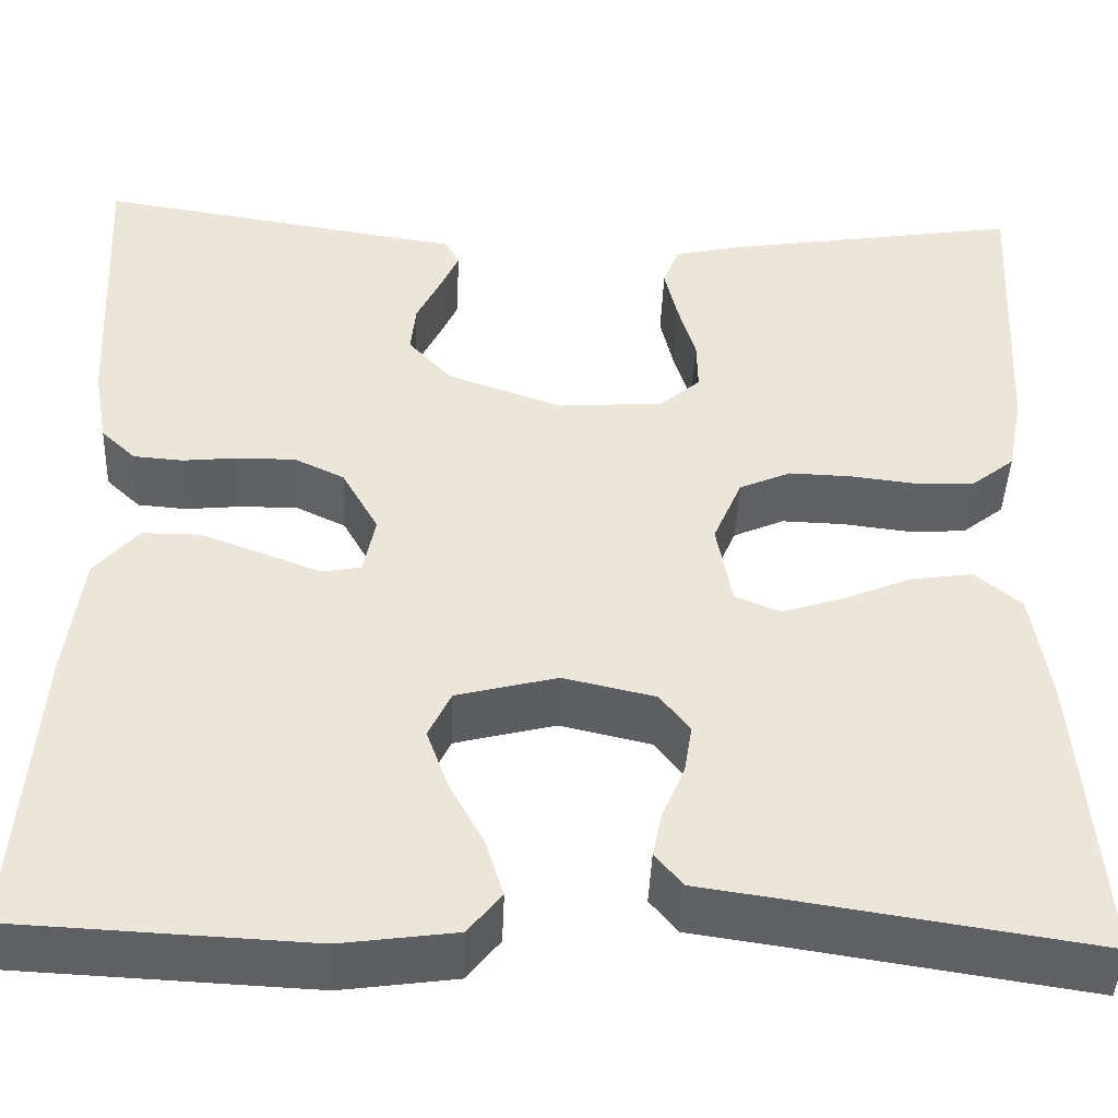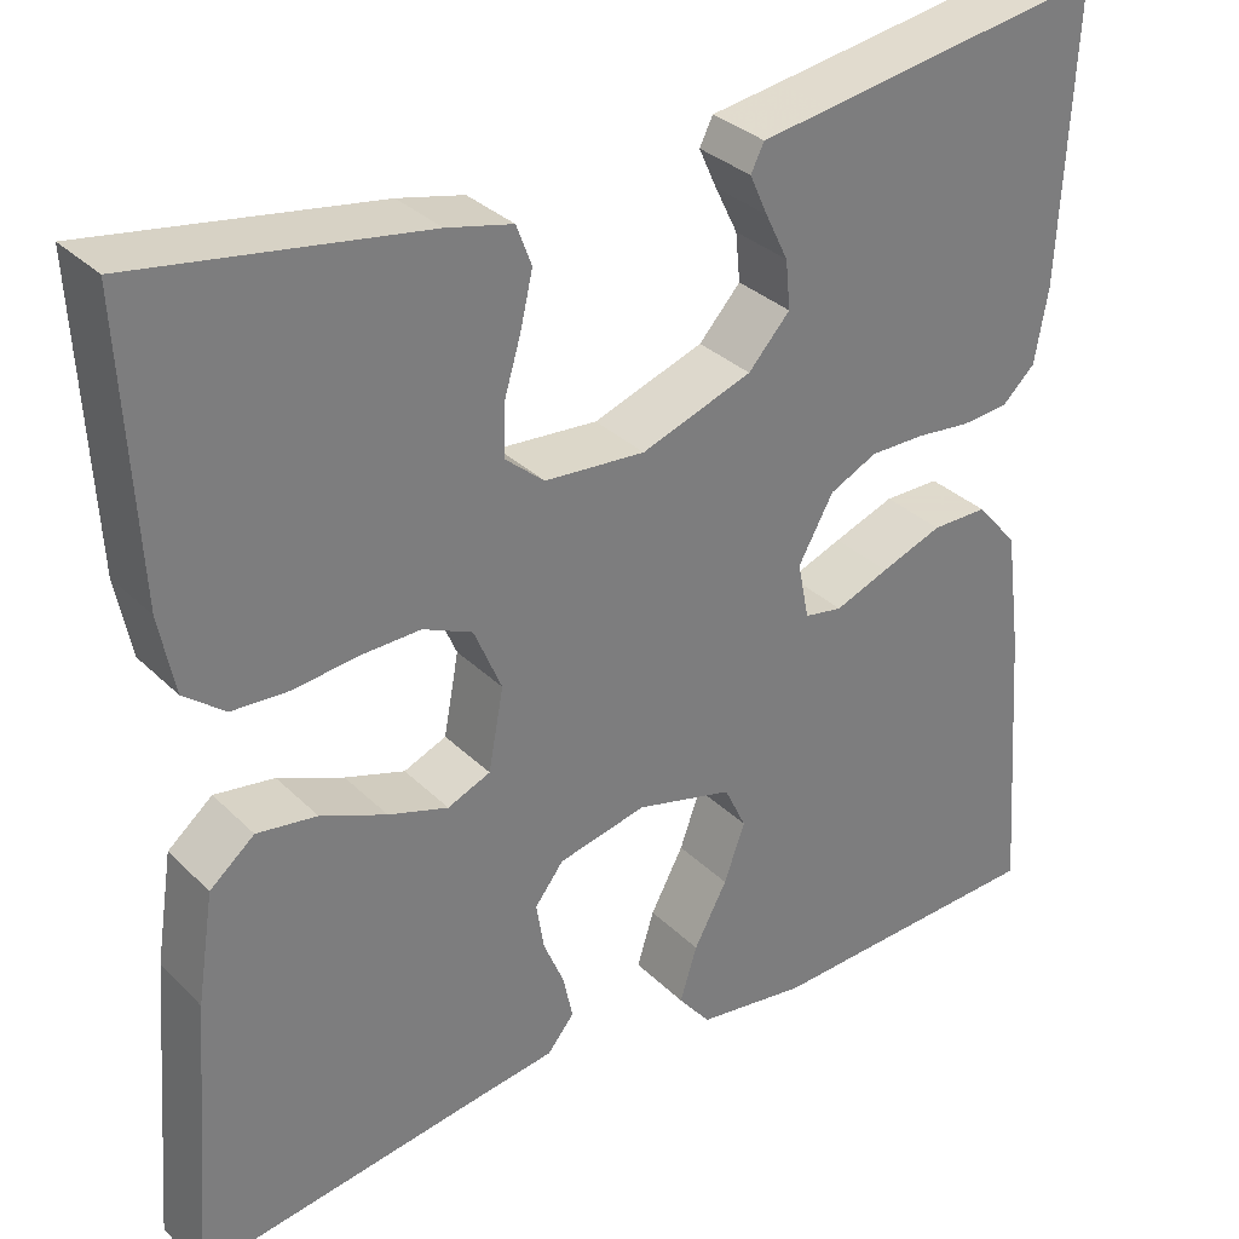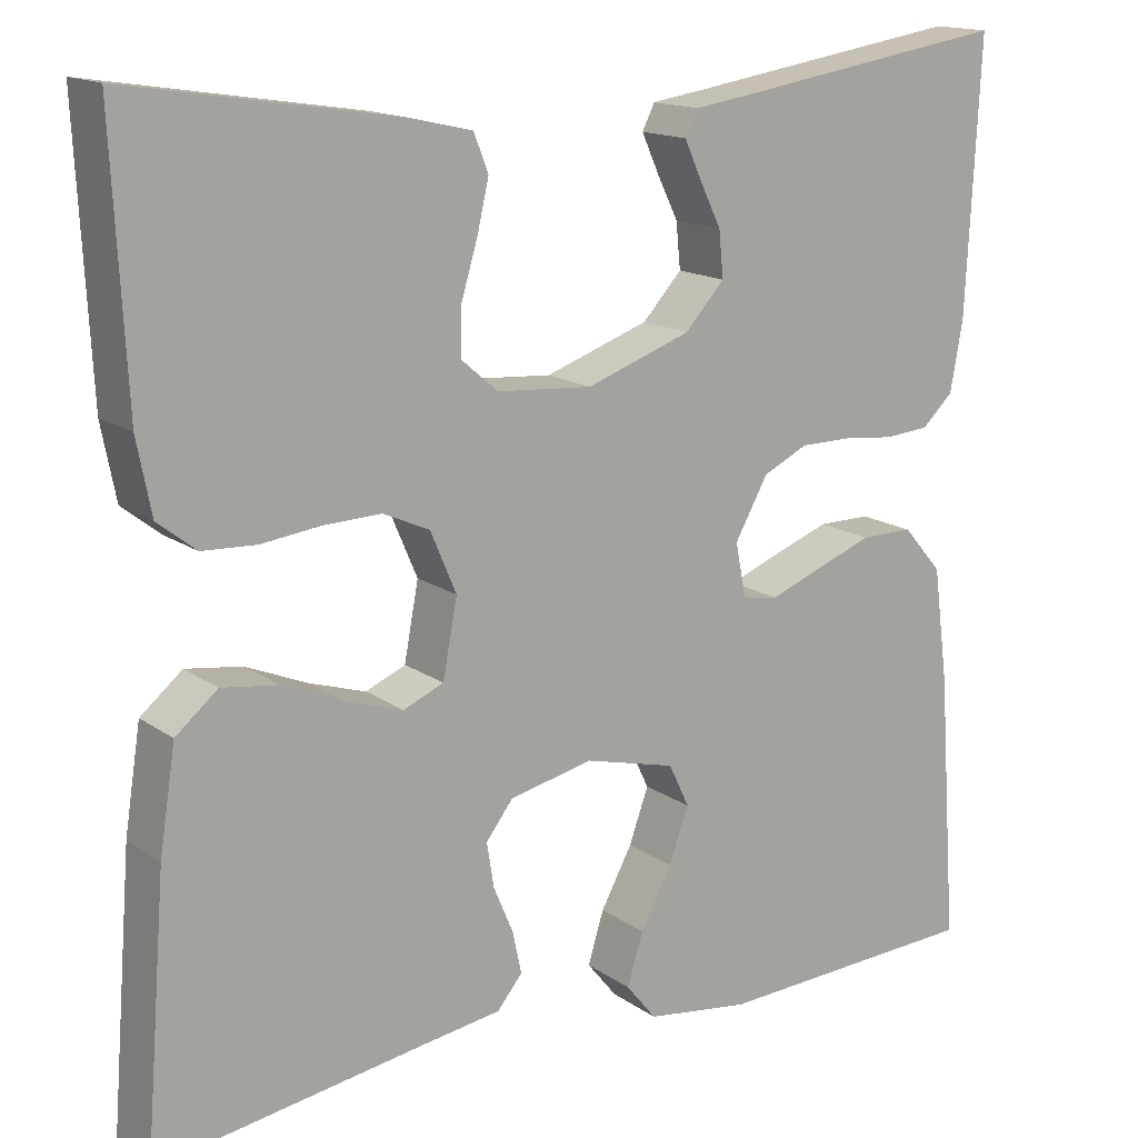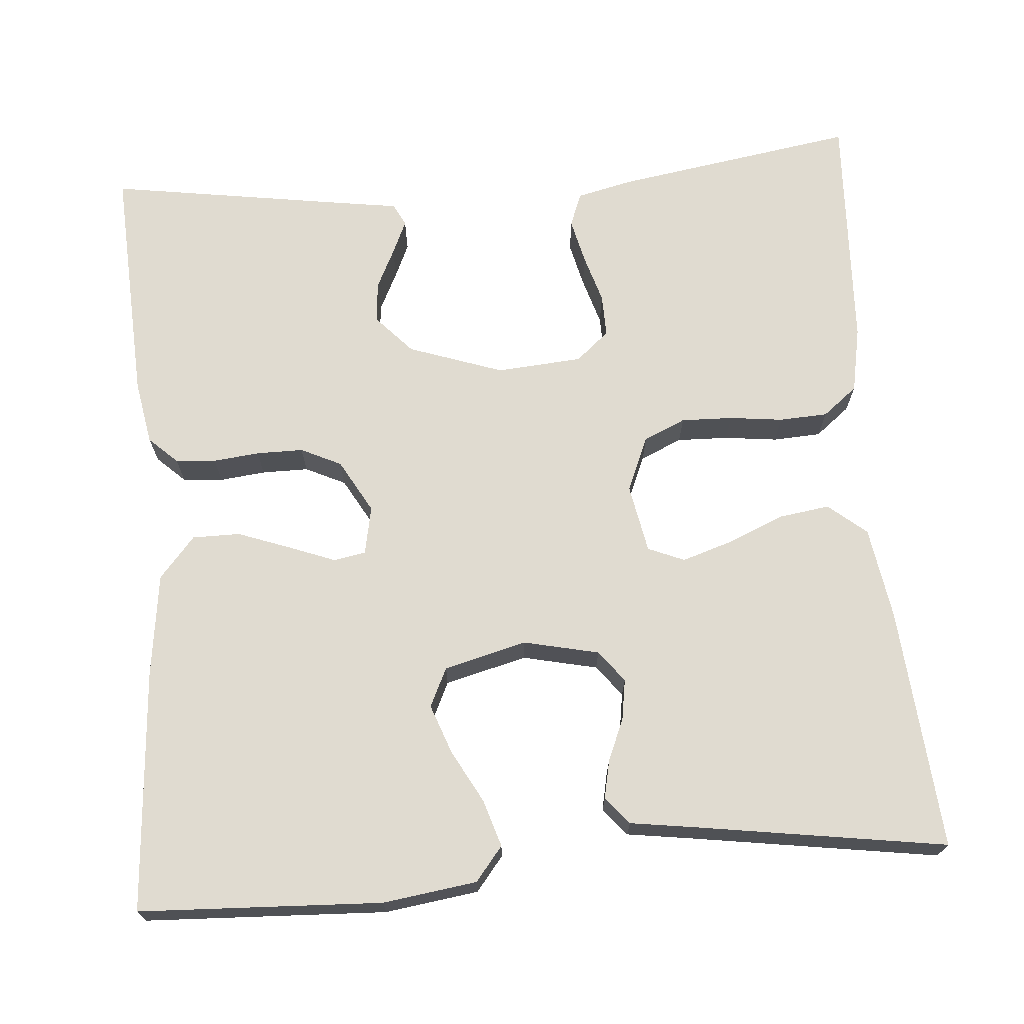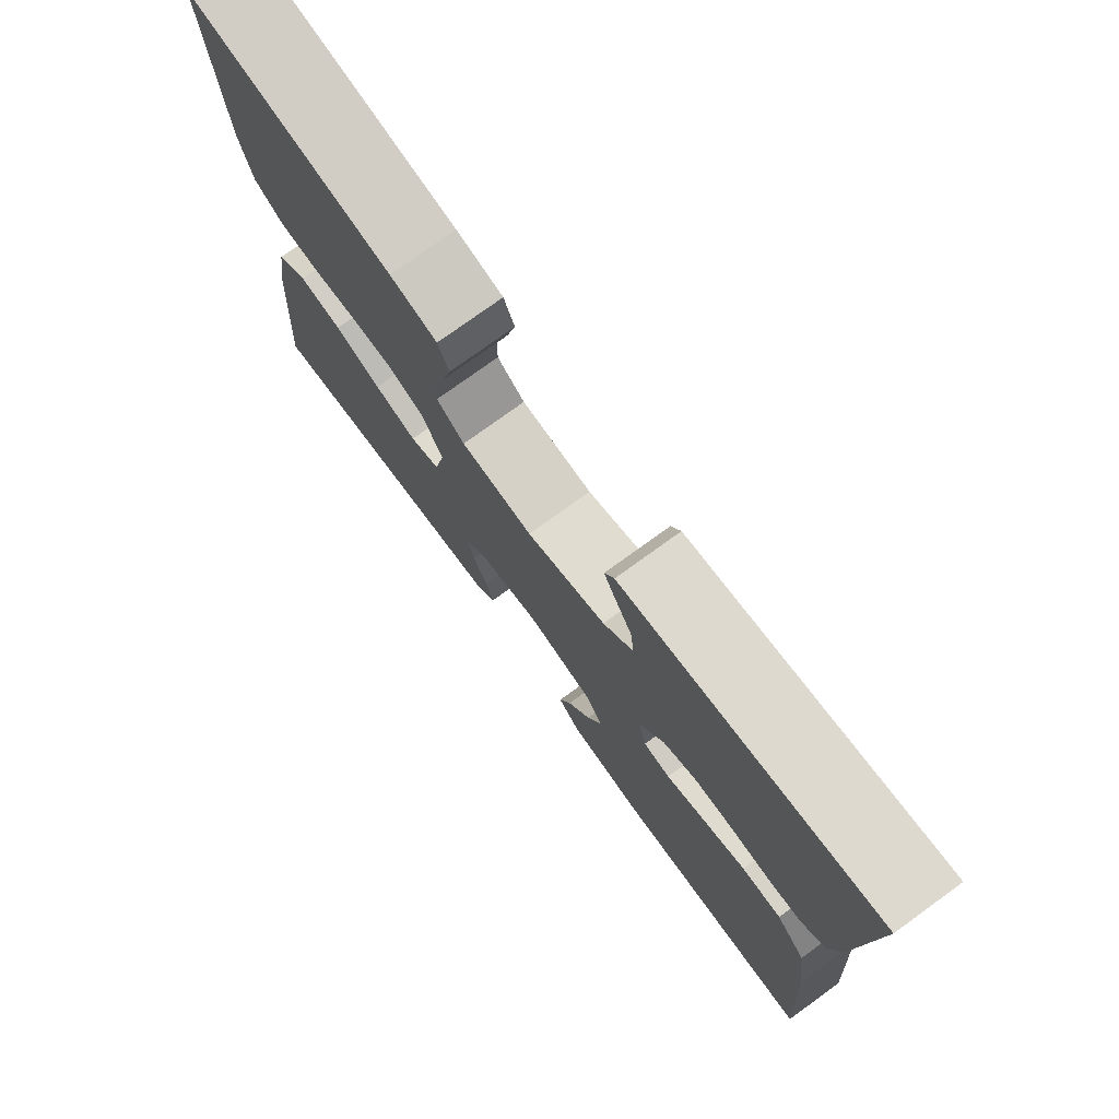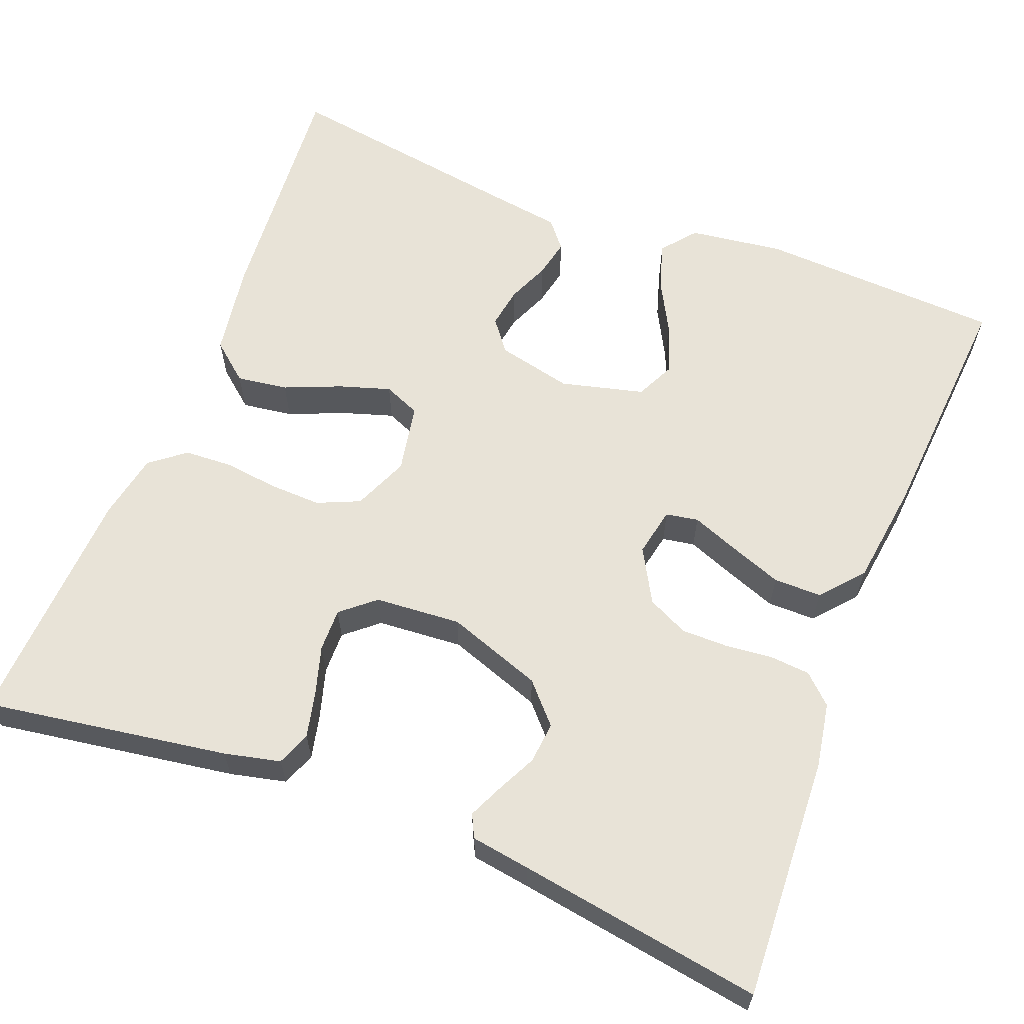
<metadata>
{"format":"obj","ext":"obj","renderer":"f3d","projection":"perspective","resolution":1024,"background":"white","views":[{"elev":-44.0,"azim":177.7,"up":"+Z"},{"elev":32.4,"azim":-37.0,"up":"+Z"},{"elev":15.3,"azim":-35.0,"up":"+Z"},{"elev":69.9,"azim":175.3,"up":"+Y"},{"elev":76.6,"azim":54.1,"up":"+Z"},{"elev":61.9,"azim":21.4,"up":"+Y"}]}
</metadata>
<code>
v -0.5 0.07 -0.5
v -0.476 0.07 -0.2
v -0.458 0.07 -0.085
v -0.411 0.07 -0.046
v -0.348 0.07 -0.055
v -0.279 0.07 -0.084
v -0.216 0.07 -0.104
v -0.171 0.07 -0.085
v -0.155 0.07 0
v -0.184 0.07 0.068
v -0.236 0.07 0.091
v -0.3 0.07 0.089
v -0.366 0.07 0.081
v -0.426 0.07 0.084
v -0.469 0.07 0.118
v -0.485 0.07 0.2
v -0.5 0.07 0.5
v -0.2 0.07 0.453
v -0.131 0.07 0.437
v -0.115 0.07 0.395
v -0.128 0.07 0.339
v -0.146 0.07 0.279
v -0.147 0.07 0.226
v -0.106 0.07 0.191
v 0 0.07 0.183
v 0.117 0.07 0.224
v 0.161 0.07 0.272
v 0.156 0.07 0.323
v 0.132 0.07 0.372
v 0.113 0.07 0.414
v 0.127 0.07 0.442
v 0.2 0.07 0.453
v 0.5 0.07 0.5
v 0.485 0.07 0.2
v 0.471 0.07 0.121
v 0.436 0.07 0.088
v 0.386 0.07 0.084
v 0.329 0.07 0.09
v 0.271 0.07 0.09
v 0.221 0.07 0.066
v 0.184 0.07 0
v 0.196 0.07 -0.06
v 0.236 0.07 -0.067
v 0.293 0.07 -0.045
v 0.358 0.07 -0.021
v 0.417 0.07 -0.021
v 0.461 0.07 -0.072
v 0.478 0.07 -0.2
v 0.5 0.07 -0.5
v 0.2 0.07 -0.514
v 0.084 0.07 -0.498
v 0.05 0.07 -0.456
v 0.068 0.07 -0.398
v 0.103 0.07 -0.333
v 0.125 0.07 -0.272
v 0.102 0.07 -0.224
v 0 0.07 -0.198
v -0.093 0.07 -0.219
v -0.123 0.07 -0.258
v -0.115 0.07 -0.308
v -0.093 0.07 -0.36
v -0.083 0.07 -0.407
v -0.111 0.07 -0.441
v -0.2 0.07 -0.454
v -0.5 0 -0.5
v -0.476 0 -0.2
v -0.458 0 -0.085
v -0.411 0 -0.046
v -0.348 0 -0.055
v -0.279 0 -0.084
v -0.216 0 -0.104
v -0.171 0 -0.085
v -0.155 0 0
v -0.184 0 0.068
v -0.236 0 0.091
v -0.3 0 0.089
v -0.366 0 0.081
v -0.426 0 0.084
v -0.469 0 0.118
v -0.485 0 0.2
v -0.5 0 0.5
v -0.2 0 0.453
v -0.131 0 0.437
v -0.115 0 0.395
v -0.128 0 0.339
v -0.146 0 0.279
v -0.147 0 0.226
v -0.106 0 0.191
v 0 0 0.183
v 0.117 0 0.224
v 0.161 0 0.272
v 0.156 0 0.323
v 0.132 0 0.372
v 0.113 0 0.414
v 0.127 0 0.442
v 0.2 0 0.453
v 0.5 0 0.5
v 0.485 0 0.2
v 0.471 0 0.121
v 0.436 0 0.088
v 0.386 0 0.084
v 0.329 0 0.09
v 0.271 0 0.09
v 0.221 0 0.066
v 0.184 0 0
v 0.196 0 -0.06
v 0.236 0 -0.067
v 0.293 0 -0.045
v 0.358 0 -0.021
v 0.417 0 -0.021
v 0.461 0 -0.072
v 0.478 0 -0.2
v 0.5 0 -0.5
v 0.2 0 -0.514
v 0.084 0 -0.498
v 0.05 0 -0.456
v 0.068 0 -0.398
v 0.103 0 -0.333
v 0.125 0 -0.272
v 0.102 0 -0.224
v 0 0 -0.198
v -0.093 0 -0.219
v -0.123 0 -0.258
v -0.115 0 -0.308
v -0.093 0 -0.36
v -0.083 0 -0.407
v -0.111 0 -0.441
v -0.2 0 -0.454
f 62 63 64
f 61 62 64
f 60 61 64
f 4 5 6
f 3 4 6
f 2 3 6
f 1 2 6
f 64 1 6
f 60 64 6
f 59 60 6
f 58 59 6 7
f 57 58 7 8
f 56 57 8 9
f 52 53 54
f 51 52 54
f 50 51 54
f 49 50 54
f 48 49 54
f 47 48 54
f 46 47 54
f 45 46 54
f 44 45 54
f 43 44 54 55
f 42 43 55 56
f 36 37 38
f 35 36 38
f 34 35 38
f 33 34 38
f 32 33 38
f 32 38 39
f 31 32 39
f 30 31 39
f 29 30 39
f 28 29 39
f 27 28 39 40
f 20 21 22
f 19 20 22
f 18 19 22
f 17 18 22
f 16 17 22
f 15 16 22
f 14 15 22
f 13 14 22
f 12 13 22
f 11 12 22 23
f 10 11 23 24
f 10 24 25
f 9 10 25
f 56 9 25
f 42 56 25
f 41 42 25
f 41 25 26
f 26 27 40 41
f 128 127 126
f 128 126 125
f 128 125 124
f 70 69 68
f 70 68 67
f 70 67 66
f 70 66 65
f 70 65 128
f 70 128 124
f 70 124 123
f 71 70 123 122
f 72 71 122 121
f 73 72 121 120
f 118 117 116
f 118 116 115
f 118 115 114
f 118 114 113
f 118 113 112
f 118 112 111
f 118 111 110
f 118 110 109
f 118 109 108
f 119 118 108 107
f 120 119 107 106
f 102 101 100
f 102 100 99
f 102 99 98
f 102 98 97
f 102 97 96
f 103 102 96
f 103 96 95
f 103 95 94
f 103 94 93
f 103 93 92
f 104 103 92 91
f 86 85 84
f 86 84 83
f 86 83 82
f 86 82 81
f 86 81 80
f 86 80 79
f 86 79 78
f 86 78 77
f 86 77 76
f 87 86 76 75
f 88 87 75 74
f 89 88 74
f 89 74 73
f 89 73 120
f 89 120 106
f 89 106 105
f 90 89 105
f 105 104 91 90
f 1 65 66 2
f 2 66 67 3
f 3 67 68 4
f 4 68 69 5
f 5 69 70 6
f 6 70 71 7
f 7 71 72 8
f 8 72 73 9
f 9 73 74 10
f 10 74 75 11
f 11 75 76 12
f 12 76 77 13
f 13 77 78 14
f 14 78 79 15
f 15 79 80 16
f 16 80 81 17
f 17 81 82 18
f 18 82 83 19
f 19 83 84 20
f 20 84 85 21
f 21 85 86 22
f 22 86 87 23
f 23 87 88 24
f 24 88 89 25
f 25 89 90 26
f 26 90 91 27
f 27 91 92 28
f 28 92 93 29
f 29 93 94 30
f 30 94 95 31
f 31 95 96 32
f 32 96 97 33
f 33 97 98 34
f 34 98 99 35
f 35 99 100 36
f 36 100 101 37
f 37 101 102 38
f 38 102 103 39
f 39 103 104 40
f 40 104 105 41
f 41 105 106 42
f 42 106 107 43
f 43 107 108 44
f 44 108 109 45
f 45 109 110 46
f 46 110 111 47
f 47 111 112 48
f 48 112 113 49
f 49 113 114 50
f 50 114 115 51
f 51 115 116 52
f 52 116 117 53
f 53 117 118 54
f 54 118 119 55
f 55 119 120 56
f 56 120 121 57
f 57 121 122 58
f 58 122 123 59
f 59 123 124 60
f 60 124 125 61
f 61 125 126 62
f 62 126 127 63
f 63 127 128 64
f 64 128 65 1

</code>
